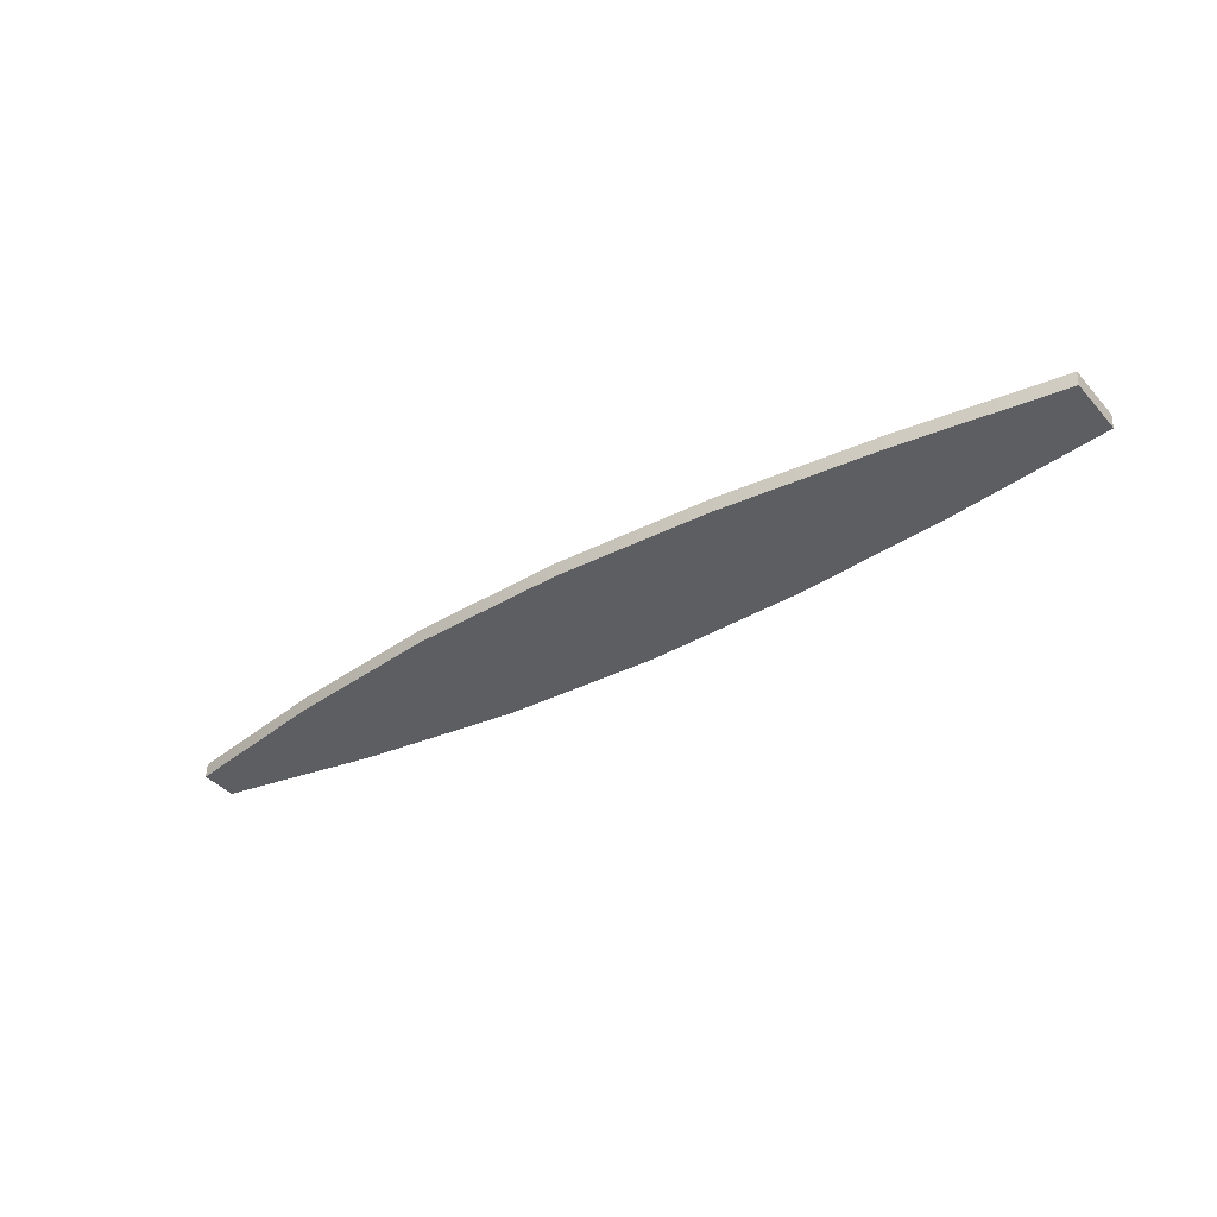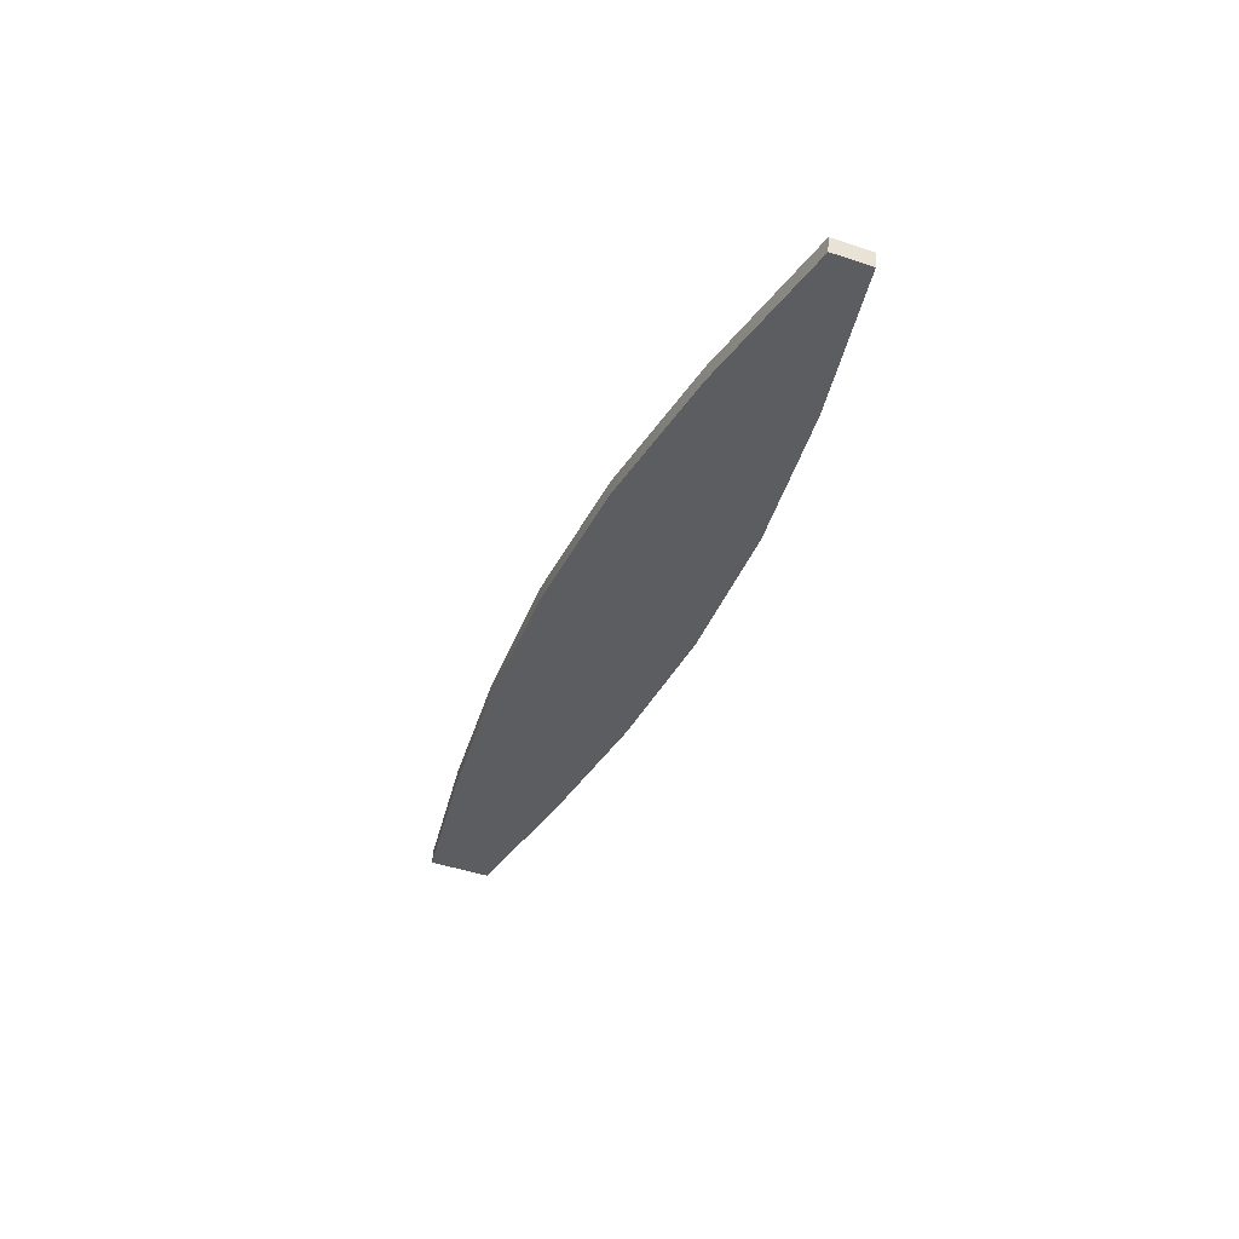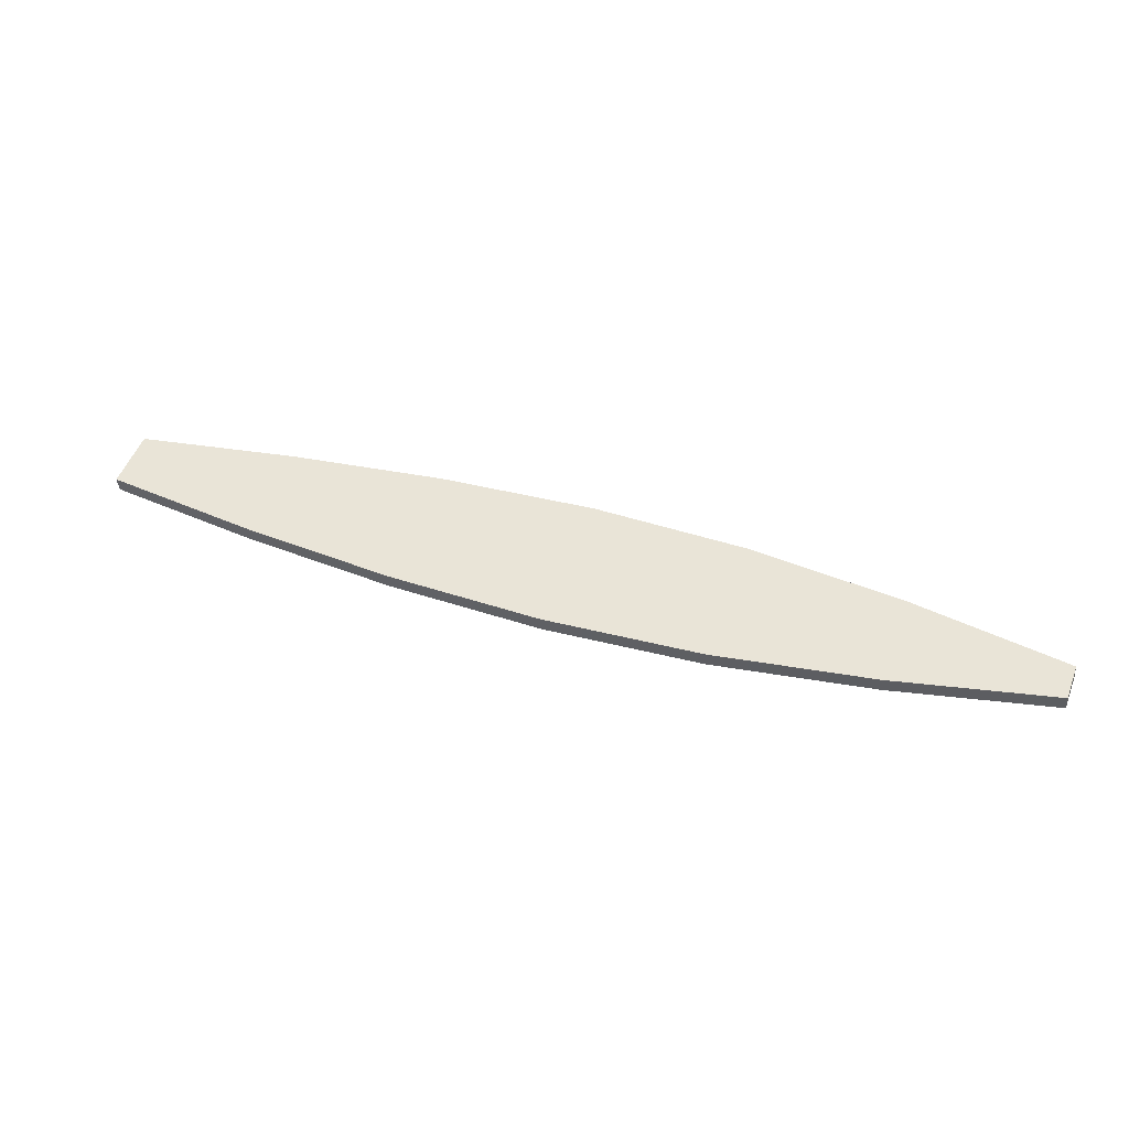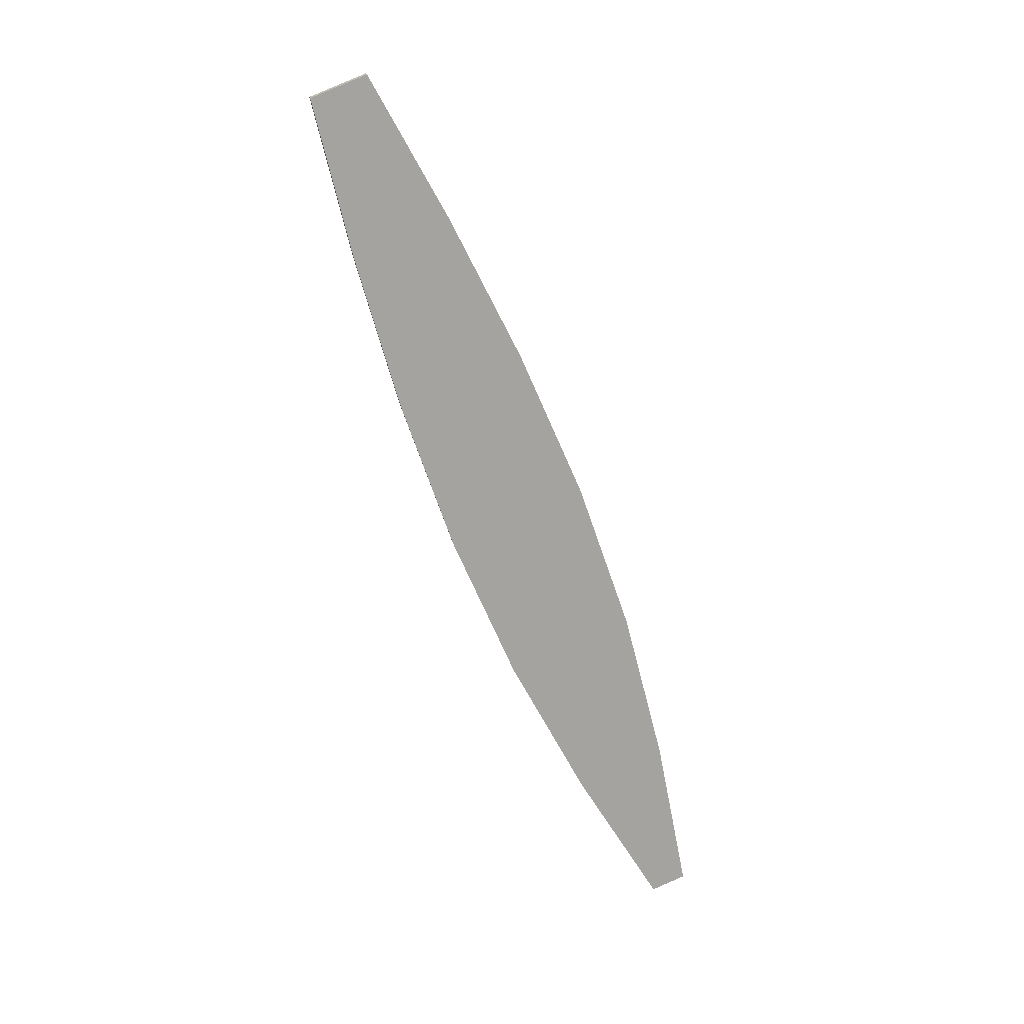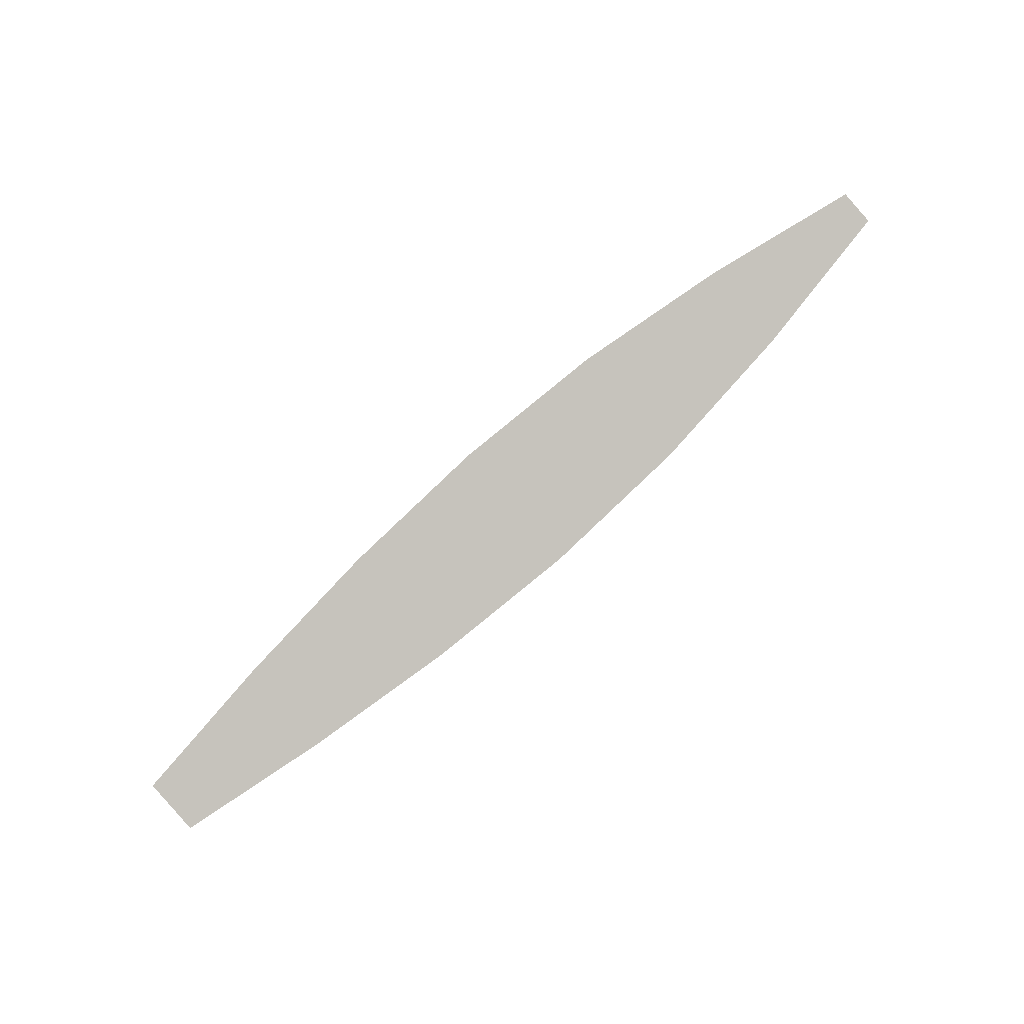
<metadata>
{"format":"obj","ext":"obj","renderer":"f3d","projection":"perspective","resolution":1024,"background":"white","views":[{"elev":-48.0,"azim":-175.5,"up":"+Y"},{"elev":-26.9,"azim":38.3,"up":"+Y"},{"elev":58.3,"azim":-11.5,"up":"+Y"},{"elev":-76.8,"azim":-100.1,"up":"+Y"},{"elev":-79.0,"azim":9.2,"up":"+Y"}]}
</metadata>
<code>
o AlarmClockHandMinute_1
v 0.005301 -0.02688 -0.01775
v 0.003739 -0.02653 -0.01528
v 0.04505 -0.02084 0.007203
v 0.04408 -0.02062 0.008731
v 0.04501 -0.02012 0.00708
v 0.04405 -0.01991 0.008609
v 0.005269 -0.02616 -0.01787
v 0.003707 -0.02581 -0.0154
v 0.03913 -0.02201 0.001926
v 0.0391 -0.02129 0.001803
v 0.03662 -0.02073 0.005725
v 0.03665 -0.02145 0.005848
v 0.03296 -0.02312 -0.002952
v 0.03293 -0.0224 -0.003075
v 0.02944 -0.02161 0.002442
v 0.02947 -0.02233 0.002565
v 0.02645 -0.02415 -0.007286
v 0.02642 -0.02343 -0.007409
v 0.0226 -0.02257 -0.001384
v 0.02263 -0.02329 -0.001261
v 0.01961 -0.02511 -0.01111
v 0.01958 -0.02439 -0.01124
v 0.01609 -0.0236 -0.005718
v 0.01612 -0.02432 -0.005595
v 0.01254 -0.02601 -0.01456
v 0.01251 -0.0253 -0.01469
v 0.009814 -0.02468 -0.01043
v 0.009846 -0.0254 -0.0103
f 1 2 28 25
f 3 4 6 5
f 26 27 8 7
f 7 8 2 1
f 2 8 27 28
f 7 1 25 26
f 10 9 3 5
f 5 6 11 10
f 12 11 6 4
f 9 12 4 3
f 14 13 9 10
f 10 11 15 14
f 16 15 11 12
f 13 16 12 9
f 18 17 13 14
f 14 15 19 18
f 20 19 15 16
f 17 20 16 13
f 22 21 17 18
f 18 19 23 22
f 24 23 19 20
f 21 24 20 17
f 26 25 21 22
f 22 23 27 26
f 28 27 23 24
f 25 28 24 21

</code>
